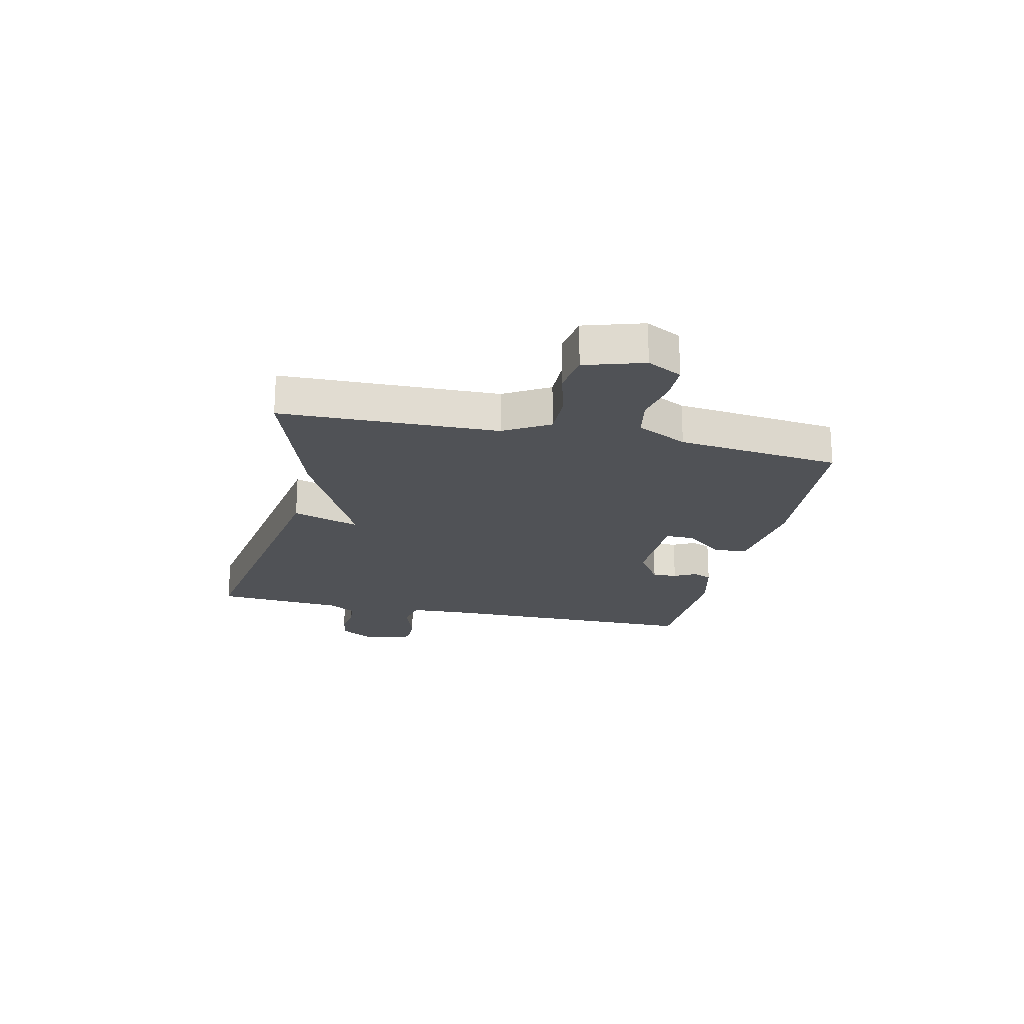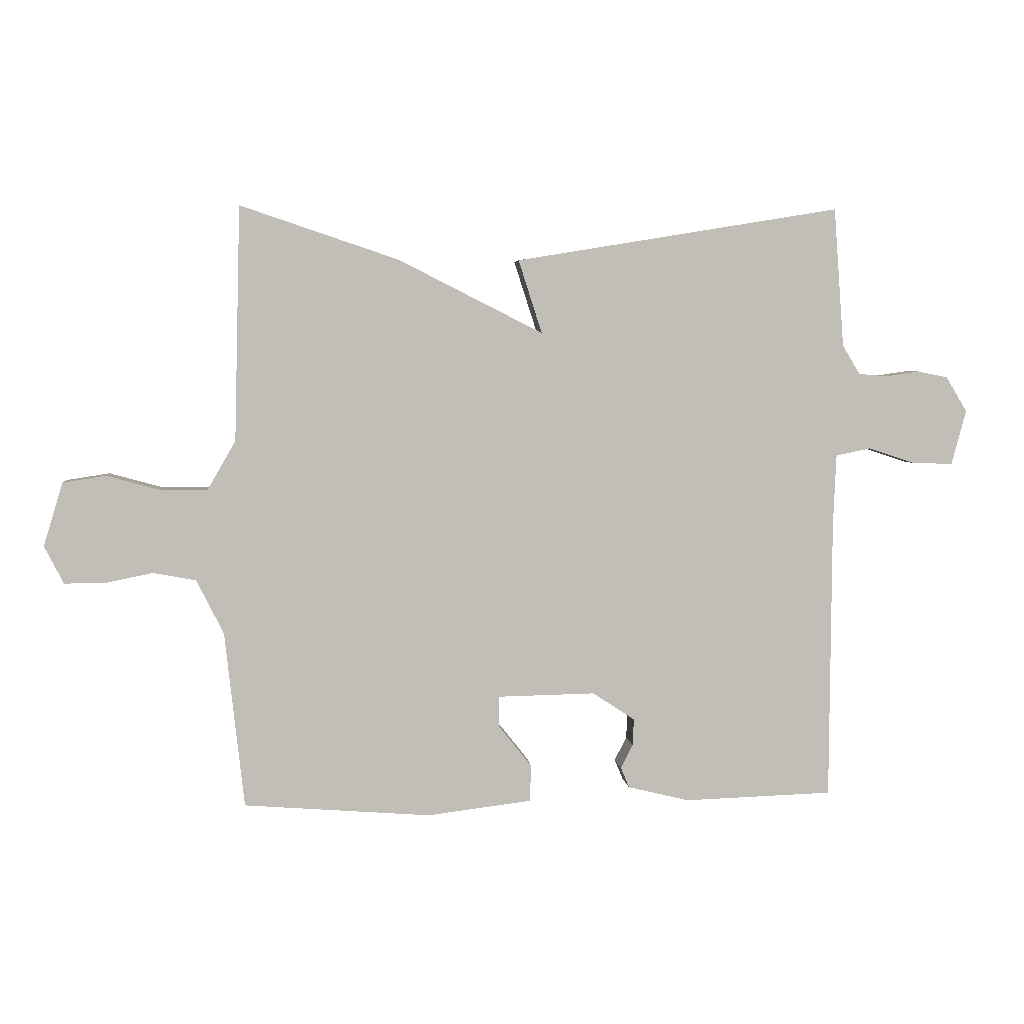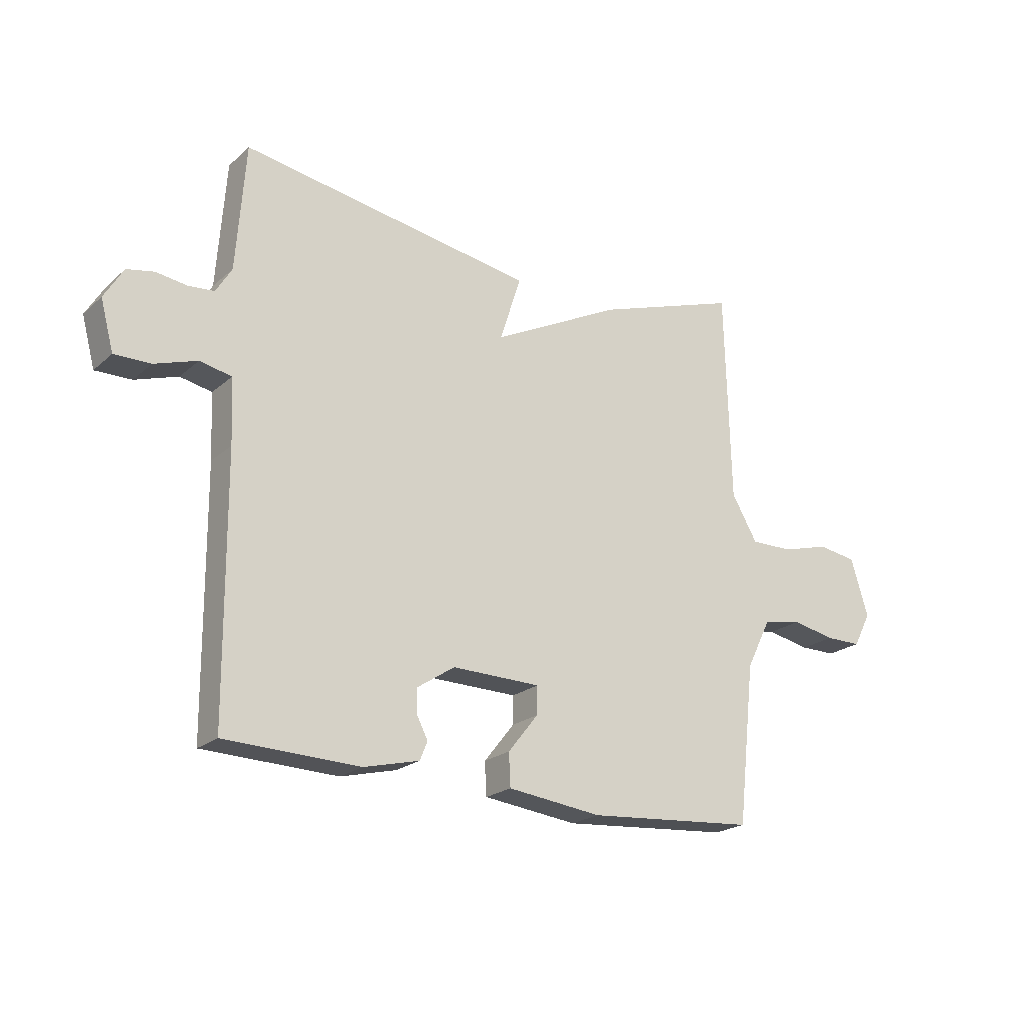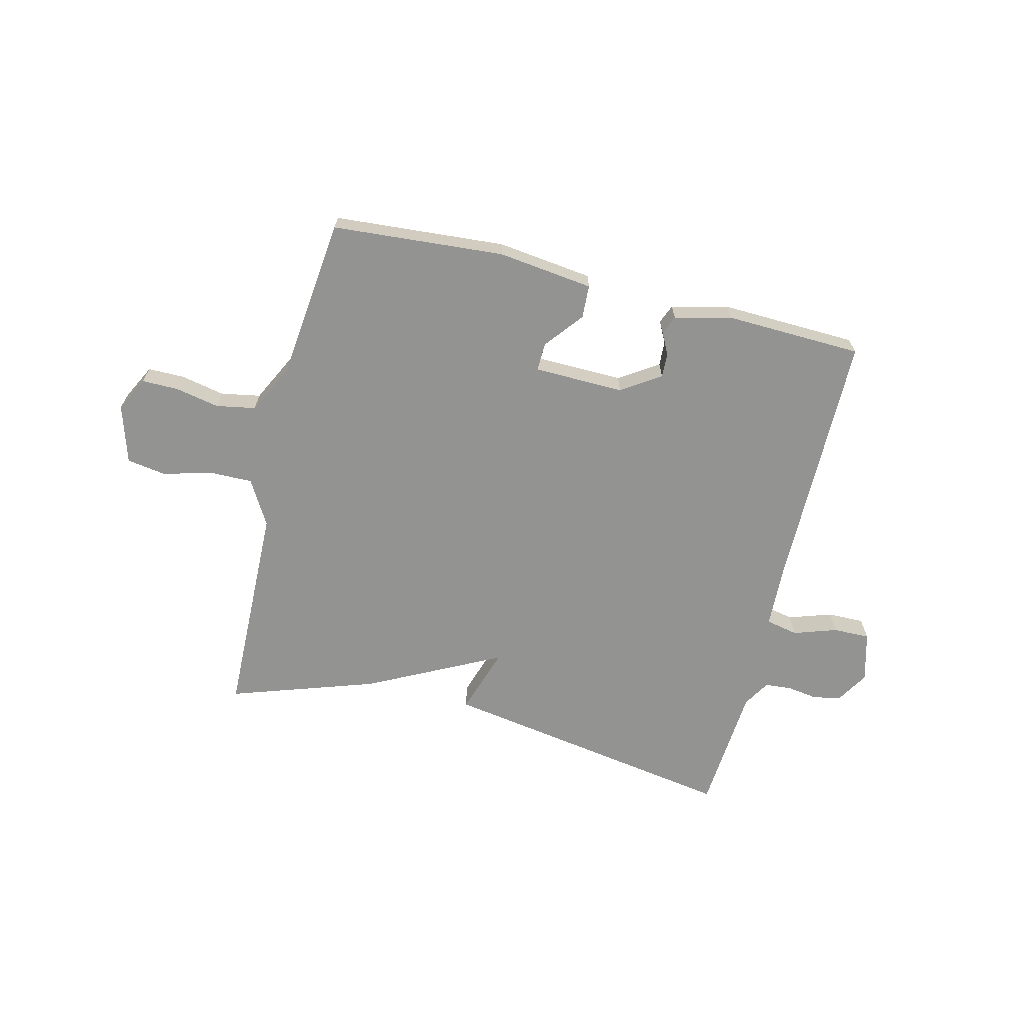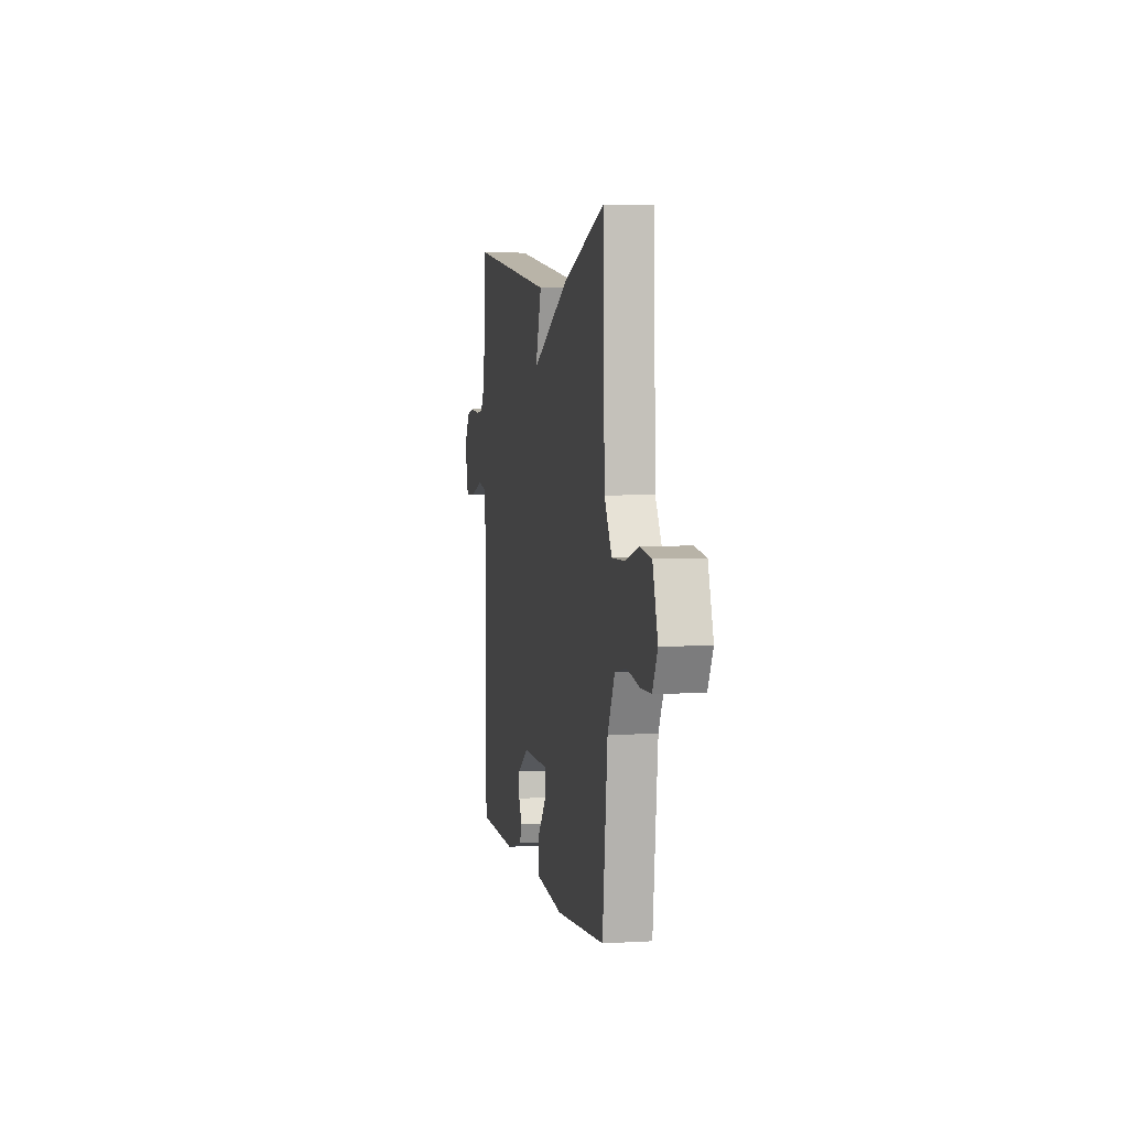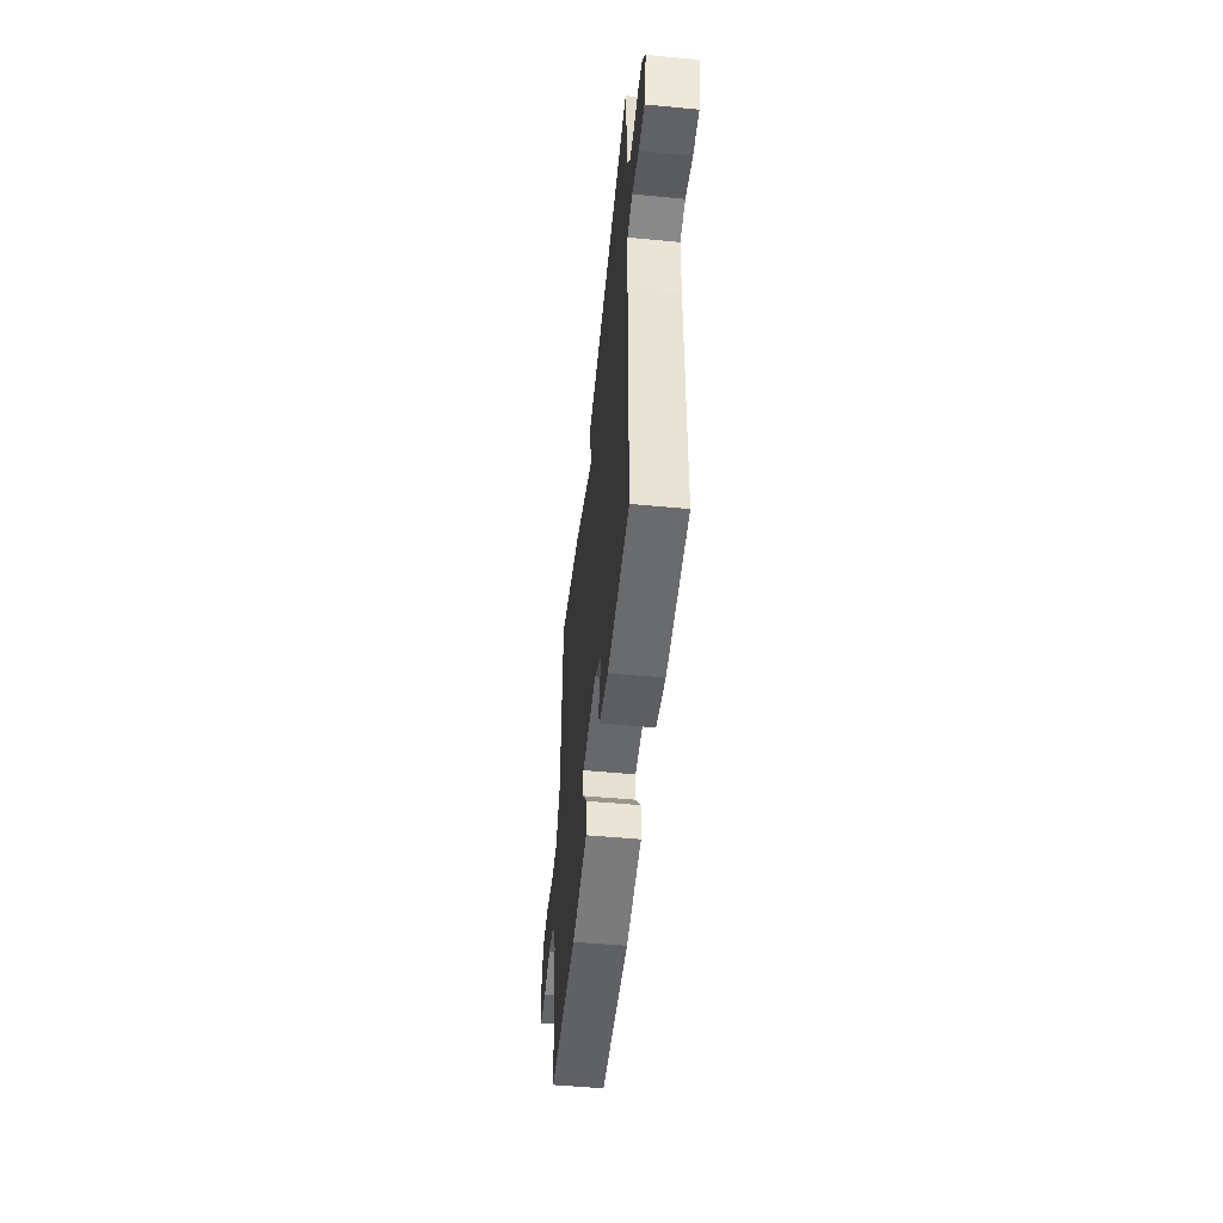
<metadata>
{"format":"obj","ext":"obj","renderer":"f3d","projection":"perspective","resolution":1024,"background":"white","views":[{"elev":-21.0,"azim":77.4,"up":"+Y"},{"elev":4.4,"azim":174.1,"up":"+Z"},{"elev":-21.4,"azim":-34.1,"up":"+Z"},{"elev":-66.7,"azim":166.2,"up":"+Y"},{"elev":3.9,"azim":79.0,"up":"+Z"},{"elev":-51.4,"azim":-95.8,"up":"+Z"}]}
</metadata>
<code>
v -0.5 0.07 0.5
v 0.038 0.07 0.412
v -0.001 0.07 0.291
v 0.238 0.07 0.412
v 0.5 0.07 0.5
v 0.51 0.07 0.112
v 0.557 0.07 0.031
v 0.635 0.07 0.032
v 0.722 0.07 0.056
v 0.793 0.07 0.045
v 0.825 0.07 -0.06
v 0.793 0.07 -0.122
v 0.727 0.07 -0.122
v 0.648 0.07 -0.106
v 0.577 0.07 -0.119
v 0.532 0.07 -0.209
v 0.5 0.07 -0.5
v 0.191 0.07 -0.524
v 0.019 0.07 -0.503
v 0.016 0.07 -0.443
v 0.071 0.07 -0.374
v 0.072 0.07 -0.323
v -0.09 0.07 -0.32
v -0.16 0.07 -0.366
v -0.158 0.07 -0.41
v -0.138 0.07 -0.449
v -0.152 0.07 -0.483
v -0.254 0.07 -0.508
v -0.5 0.07 -0.5
v -0.503 0.07 -0.034
v -0.508 0.07 0.083
v -0.566 0.07 0.095
v -0.644 0.07 0.069
v -0.71 0.07 0.068
v -0.734 0.07 0.158
v -0.699 0.07 0.216
v -0.649 0.07 0.226
v -0.594 0.07 0.218
v -0.546 0.07 0.222
v -0.517 0.07 0.27
v -0.5 0 0.5
v 0.038 0 0.412
v -0.001 0 0.291
v 0.238 0 0.412
v 0.5 0 0.5
v 0.51 0 0.112
v 0.557 0 0.031
v 0.635 0 0.032
v 0.722 0 0.056
v 0.793 0 0.045
v 0.825 0 -0.06
v 0.793 0 -0.122
v 0.727 0 -0.122
v 0.648 0 -0.106
v 0.577 0 -0.119
v 0.532 0 -0.209
v 0.5 0 -0.5
v 0.191 0 -0.524
v 0.019 0 -0.503
v 0.016 0 -0.443
v 0.071 0 -0.374
v 0.072 0 -0.323
v -0.09 0 -0.32
v -0.16 0 -0.366
v -0.158 0 -0.41
v -0.138 0 -0.449
v -0.152 0 -0.483
v -0.254 0 -0.508
v -0.5 0 -0.5
v -0.503 0 -0.034
v -0.508 0 0.083
v -0.566 0 0.095
v -0.644 0 0.069
v -0.71 0 0.068
v -0.734 0 0.158
v -0.699 0 0.216
v -0.649 0 0.226
v -0.594 0 0.218
v -0.546 0 0.222
v -0.517 0 0.27
f 36 37 38
f 35 36 38
f 34 35 38
f 33 34 38
f 32 33 38
f 31 32 38 39
f 28 29 30
f 27 28 30
f 26 27 30
f 25 26 30
f 24 25 30 31
f 31 39 40
f 24 31 40
f 23 24 40
f 19 20 21
f 18 19 21
f 17 18 21
f 16 17 21
f 15 16 21 22
f 12 13 14
f 11 12 14
f 10 11 14
f 9 10 14
f 8 9 14
f 7 8 14 15
f 22 23 40
f 15 22 40
f 7 15 40
f 6 7 40
f 40 1 2 3
f 6 40 3
f 3 4 5 6
f 78 77 76
f 78 76 75
f 78 75 74
f 78 74 73
f 78 73 72
f 79 78 72 71
f 70 69 68
f 70 68 67
f 70 67 66
f 70 66 65
f 71 70 65 64
f 80 79 71
f 80 71 64
f 80 64 63
f 61 60 59
f 61 59 58
f 61 58 57
f 61 57 56
f 62 61 56 55
f 54 53 52
f 54 52 51
f 54 51 50
f 54 50 49
f 54 49 48
f 55 54 48 47
f 80 63 62
f 80 62 55
f 80 55 47
f 80 47 46
f 43 42 41 80
f 43 80 46
f 46 45 44 43
f 1 41 42 2
f 2 42 43 3
f 3 43 44 4
f 4 44 45 5
f 5 45 46 6
f 6 46 47 7
f 7 47 48 8
f 8 48 49 9
f 9 49 50 10
f 10 50 51 11
f 11 51 52 12
f 12 52 53 13
f 13 53 54 14
f 14 54 55 15
f 15 55 56 16
f 16 56 57 17
f 17 57 58 18
f 18 58 59 19
f 19 59 60 20
f 20 60 61 21
f 21 61 62 22
f 22 62 63 23
f 23 63 64 24
f 24 64 65 25
f 25 65 66 26
f 26 66 67 27
f 27 67 68 28
f 28 68 69 29
f 29 69 70 30
f 30 70 71 31
f 31 71 72 32
f 32 72 73 33
f 33 73 74 34
f 34 74 75 35
f 35 75 76 36
f 36 76 77 37
f 37 77 78 38
f 38 78 79 39
f 39 79 80 40
f 40 80 41 1

</code>
